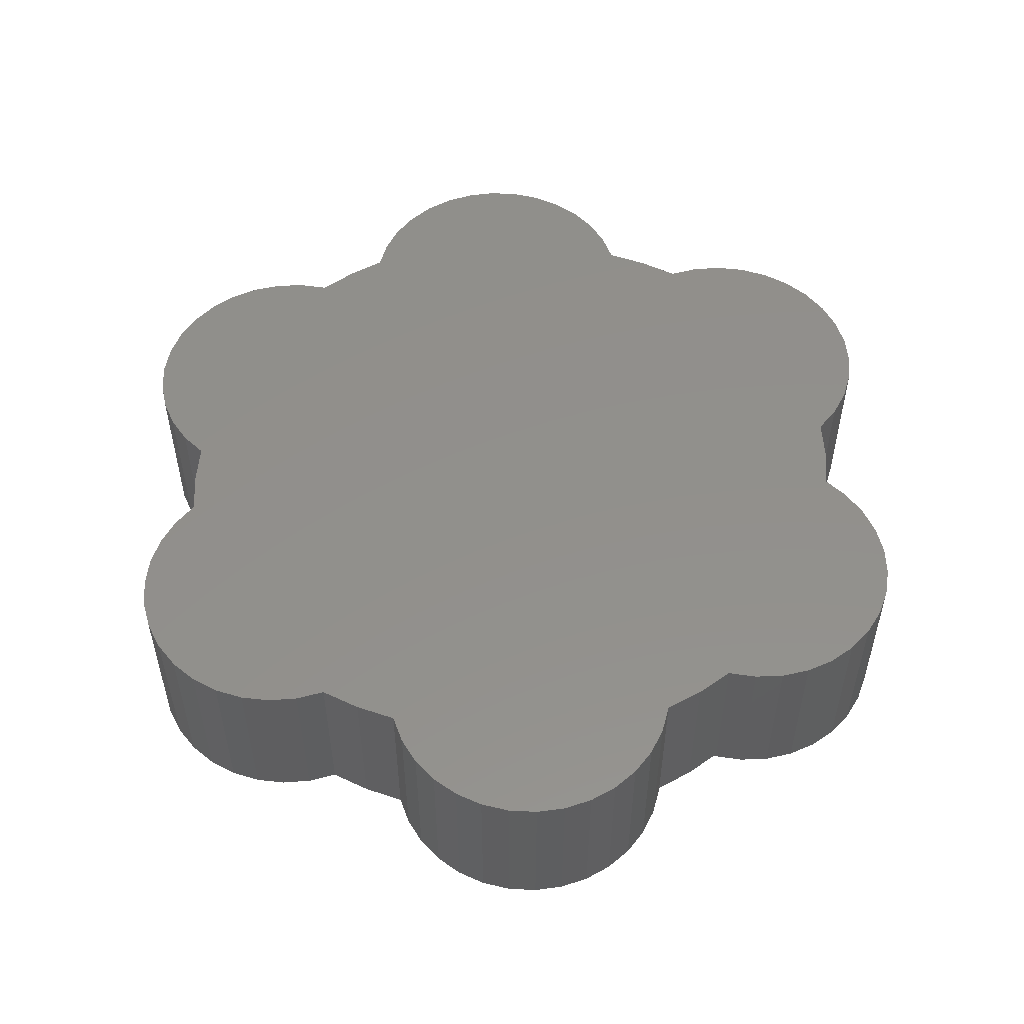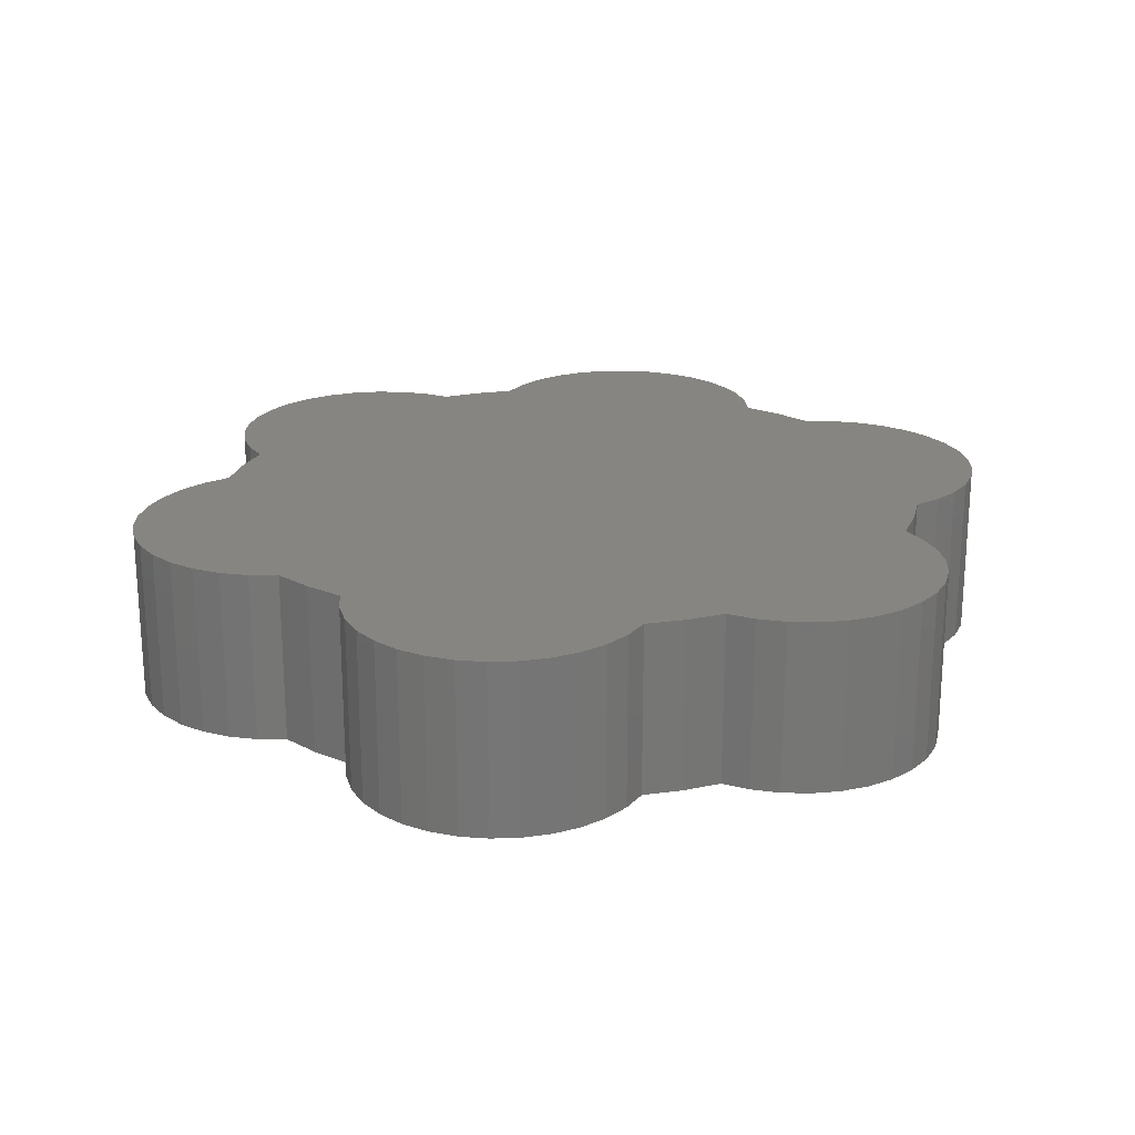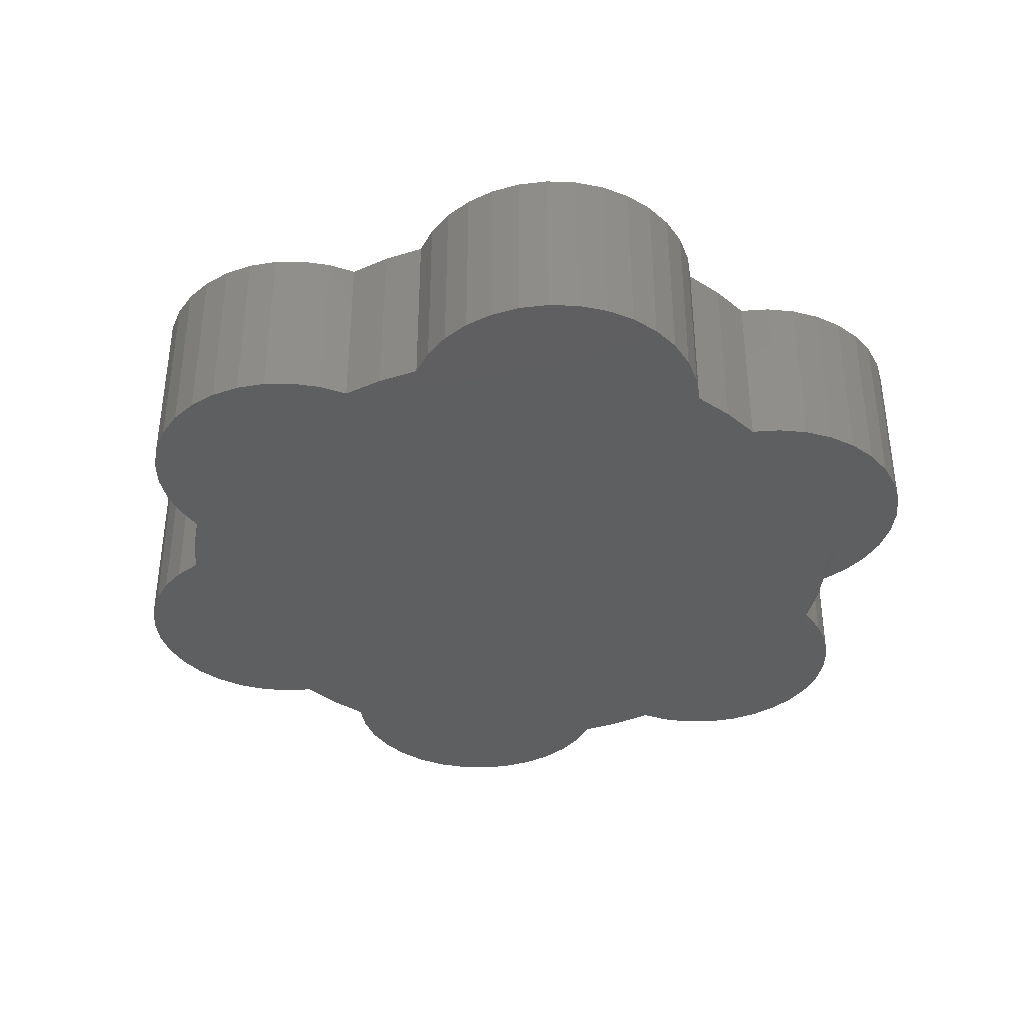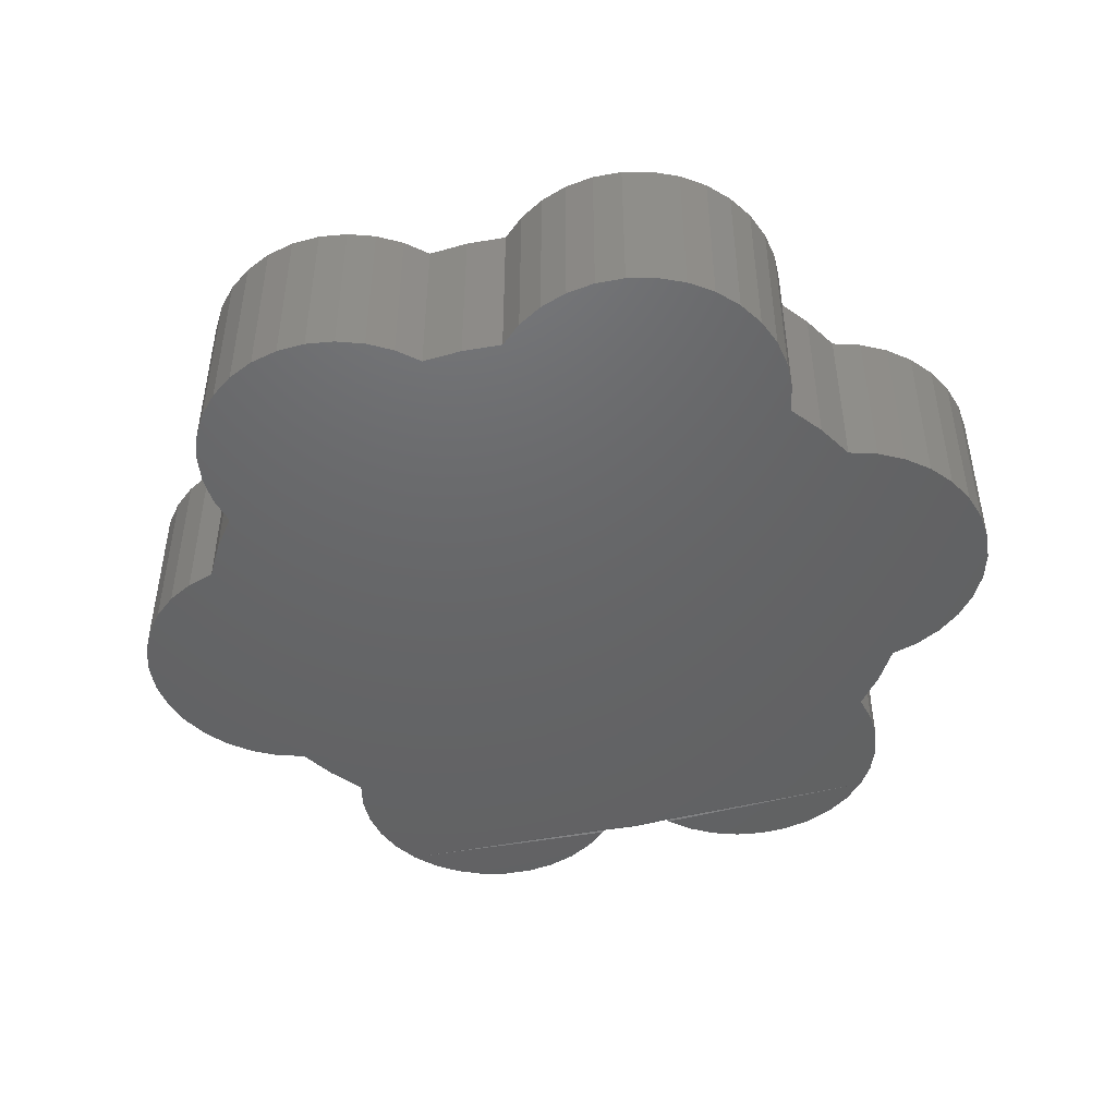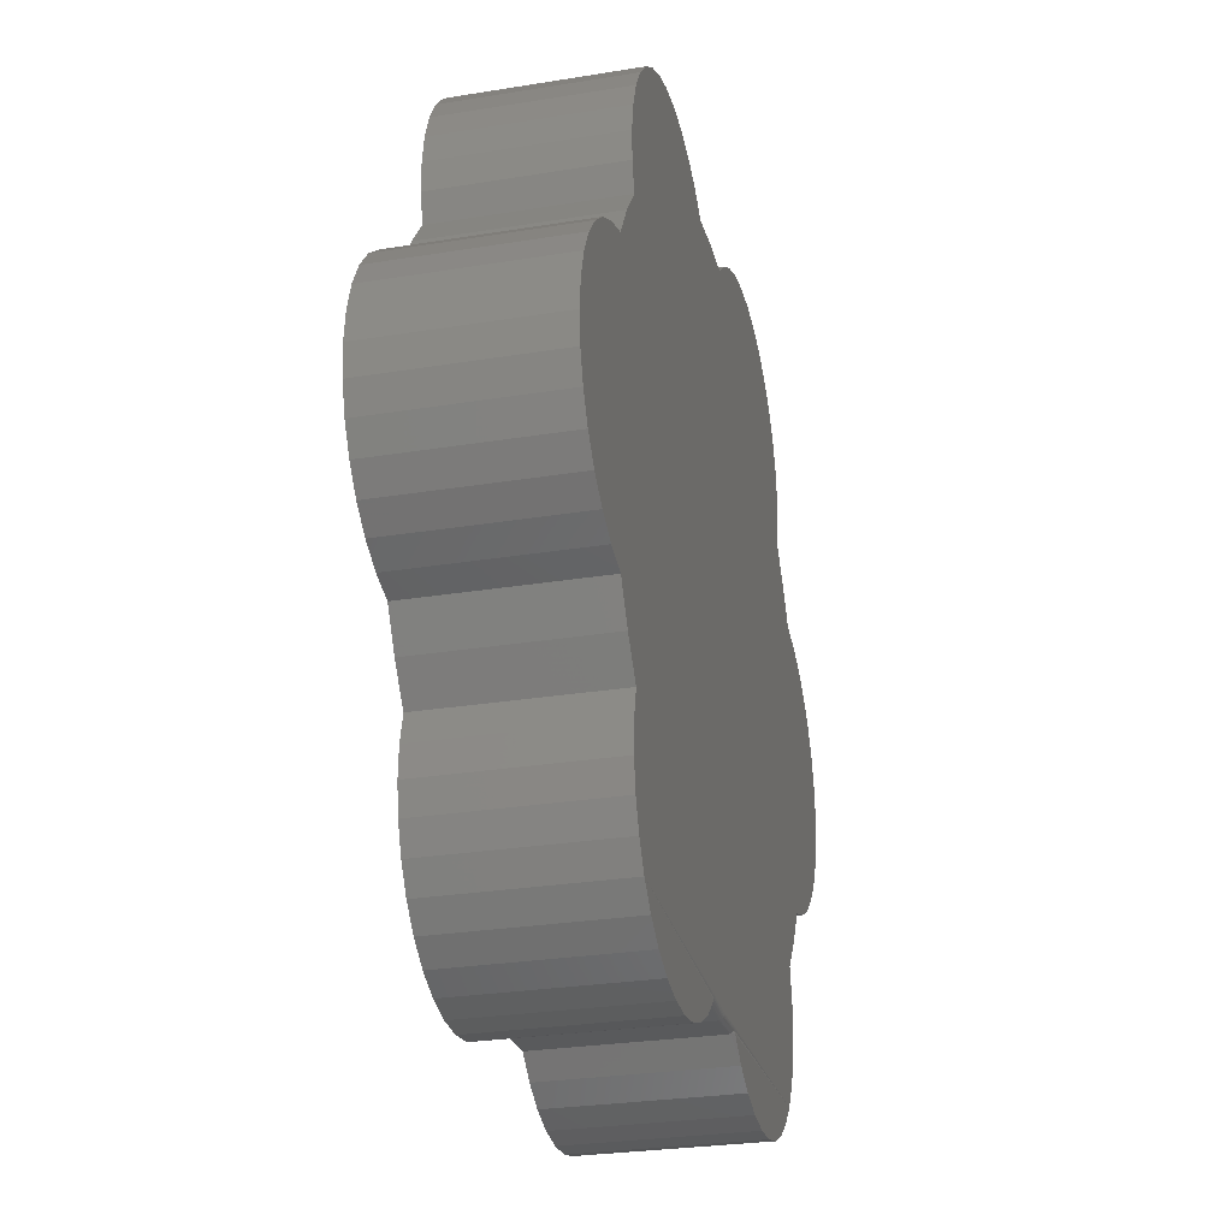
<metadata>
{"format":"stl","ext":"stl","renderer":"f3d","projection":"perspective","resolution":1024,"background":"white","views":[{"elev":52.7,"azim":-33.1,"up":"+Z"},{"elev":21.6,"azim":162.8,"up":"+Z"},{"elev":-37.2,"azim":-98.3,"up":"+Z"},{"elev":-46.4,"azim":-165.5,"up":"+Z"},{"elev":-27.7,"azim":104.0,"up":"+Y"}]}
</metadata>
<code>
# stl→obj: 216 verts, 428 faces
v 0.05518 -0.5052 0.006588
v -9.992e-16 -0.5085 0.006288
v -9.714e-16 -0.5081 0.004823
v 0.05456 -0.5045 0.004264
v 0.05339 -0.5032 0.0023
v -9.714e-16 -0.5064 0.002288
v -9.714e-16 -0.5052 0.001317
v 0.05182 -0.5014 0.0008673
v -9.714e-16 -0.5038 0.0005947
v -0.05526 -0.5053 0.007812
v -0.05494 -0.5049 0.005393
v -8.293e-17 -0.5087 0.007812
v -0.05404 -0.5039 0.003225
v -0.05265 -0.5024 0.001508
v 0.05526 -0.5053 0.007812
v -9.714e-16 -0.5073 0.003472
v 3.331e-16 -0.5008 0
v 0.04902 -0.4981 0
v -9.714e-16 -0.5024 0.0001501
v 0.04999 -0.4993 0.0001027
v 0.05093 -0.5004 0.0003948
v -0.04902 -0.4981 0
v -0.04999 -0.4993 0.0001027
v -0.05093 -0.5004 0.0003948
v -0.05182 -0.5014 0.0008673
v 0.05526 -0.5053 0
v 0.08509 -0.532 0
v 0.08509 -0.532 0.2422
v 0.05526 -0.5053 0.2422
v 0.4026 -0.3 0
v 0.4026 -0.3 0.2422
v 0.4117 -0.339 0
v 0.4117 -0.339 0.2422
v 0.413 -0.3791 0
v 0.413 -0.3791 0.2422
v 0.4066 -0.4186 0
v 0.4066 -0.4186 0.2422
v 0.3926 -0.4562 0
v 0.3926 -0.4562 0.2422
v 0.3716 -0.4903 0
v 0.3716 -0.4903 0.2422
v 0.3445 -0.5198 0
v 0.3445 -0.5198 0.2422
v 0.3121 -0.5434 0
v 0.3121 -0.5434 0.2422
v 0.2758 -0.5603 0
v 0.2758 -0.5603 0.2422
v 0.2369 -0.5699 0
v 0.2369 -0.5699 0.2422
v 0.1969 -0.5718 0
v 0.1969 -0.5718 0.2422
v 0.1573 -0.5659 0
v 0.1573 -0.5659 0.2422
v 0.1195 -0.5525 0
v 0.1195 -0.5525 0.2422
v -0.08509 -0.532 0
v -0.05526 -0.5053 0.2422
v -0.08509 -0.532 0.2422
v -0.05526 -0.5053 0
v -0.1195 -0.5525 0
v -0.1195 -0.5525 0.2422
v -0.1573 -0.5659 0
v -0.1573 -0.5659 0.2422
v -0.1969 -0.5718 0
v -0.1969 -0.5718 0.2422
v -0.2369 -0.5699 0
v -0.2369 -0.5699 0.2422
v -0.2758 -0.5603 0
v -0.2758 -0.5603 0.2422
v -0.3121 -0.5434 0
v -0.3121 -0.5434 0.2422
v -0.3445 -0.5198 0
v -0.3445 -0.5198 0.2422
v -0.3716 -0.4903 0
v -0.3716 -0.4903 0.2422
v -0.3926 -0.4562 0
v -0.3926 -0.4562 0.2422
v -0.4066 -0.4186 0
v -0.4066 -0.4186 0.2422
v -0.413 -0.3791 0
v -0.413 -0.3791 0.2422
v -0.4117 -0.339 0
v -0.4117 -0.339 0.2422
v -0.4026 -0.3 0
v -0.4026 -0.3 0.2422
v 0.1969 0.5718 0
v 0.2369 0.5699 0
v 0.1573 0.5659 0
v 0.3121 0.5434 0
v 0.08509 0.532 0
v 0.1195 0.5525 0
v -0.2369 0.5699 0
v -0.1969 0.5718 0
v -0.1573 0.5659 0
v 0.05526 0.5053 0
v 0.3445 0.5198 0
v 0.3716 0.4903 0
v -0.05526 0.5053 0
v 2.764e-17 0.5087 0
v 0.2758 0.5603 0
v -0.3716 0.4903 0
v 0.3926 0.4562 0
v -0.3926 0.4562 0
v 0.4066 0.4186 0
v -0.4066 0.4186 0
v 0.413 0.3791 0
v -0.413 0.3791 0
v 0.4117 0.339 0
v -0.4117 0.339 0
v 0.4026 0.3 0
v -0.4026 0.3 0
v 0.4371 0.2546 0
v -0.4371 0.2546 0
v 0.4658 0.2053 0
v -0.4658 0.2053 0
v 0.5047 0.193 0
v -0.5047 0.193 0
v 0.5404 0.1734 0
v -0.5404 0.1734 0
v 0.5717 0.1473 0
v -0.5717 0.1473 0
v 0.5974 0.1156 0
v -0.5974 0.1156 0
v 0.6165 0.07961 0
v -0.6165 0.07961 0
v 0.6282 0.04057 0
v -0.6282 0.04057 0
v 0.6321 -5.139e-17 0
v -0.6321 2.569e-17 0
v 0.6282 -0.04057 0
v -0.6282 -0.04057 0
v 0.6165 -0.07961 0
v -0.6165 -0.07961 0
v 0.5974 -0.1156 0
v -0.5974 -0.1156 0
v 0.5717 -0.1473 0
v -0.5717 -0.1473 0
v 0.5404 -0.1734 0
v -0.5404 -0.1734 0
v 0.5047 -0.193 0
v -0.5047 -0.193 0
v 0.4658 -0.2053 0
v -0.4658 -0.2053 0
v 0.4371 -0.2546 0
v -0.4371 -0.2546 0
v -0.2758 0.5603 0
v -0.1195 0.5525 0
v -0.3121 0.5434 0
v -0.08509 0.532 0
v -0.3445 0.5198 0
v -8.293e-17 -0.5087 0.2422
v 0.1573 0.5659 0.2422
v 0.2369 0.5699 0.2422
v 0.1969 0.5718 0.2422
v 0.1195 0.5525 0.2422
v 0.08509 0.532 0.2422
v 0.3121 0.5434 0.2422
v -0.1573 0.5659 0.2422
v -0.1969 0.5718 0.2422
v -0.2369 0.5699 0.2422
v 0.05526 0.5053 0.2422
v 2.764e-17 0.5087 0.2422
v -0.05526 0.5053 0.2422
v 0.3716 0.4903 0.2422
v 0.3445 0.5198 0.2422
v 0.2758 0.5603 0.2422
v -0.4371 -0.2546 0.2422
v 0.4371 -0.2546 0.2422
v -0.4658 -0.2053 0.2422
v 0.4658 -0.2053 0.2422
v -0.5047 -0.193 0.2422
v 0.5047 -0.193 0.2422
v -0.5404 -0.1734 0.2422
v 0.5404 -0.1734 0.2422
v -0.5717 -0.1473 0.2422
v 0.5717 -0.1473 0.2422
v -0.5974 -0.1156 0.2422
v 0.5974 -0.1156 0.2422
v -0.6165 -0.07961 0.2422
v 0.6165 -0.07961 0.2422
v -0.6282 -0.04057 0.2422
v 0.6282 -0.04057 0.2422
v -0.6321 2.569e-17 0.2422
v 0.6321 -5.139e-17 0.2422
v -0.6282 0.04057 0.2422
v 0.6282 0.04057 0.2422
v -0.6165 0.07961 0.2422
v 0.6165 0.07961 0.2422
v -0.5974 0.1156 0.2422
v 0.5974 0.1156 0.2422
v -0.5717 0.1473 0.2422
v 0.5717 0.1473 0.2422
v -0.5404 0.1734 0.2422
v 0.5404 0.1734 0.2422
v -0.5047 0.193 0.2422
v 0.5047 0.193 0.2422
v -0.4658 0.2053 0.2422
v 0.4658 0.2053 0.2422
v -0.4371 0.2546 0.2422
v 0.4371 0.2546 0.2422
v -0.4026 0.3 0.2422
v 0.4026 0.3 0.2422
v -0.4117 0.339 0.2422
v 0.4117 0.339 0.2422
v -0.413 0.3791 0.2422
v 0.413 0.3791 0.2422
v -0.4066 0.4186 0.2422
v 0.4066 0.4186 0.2422
v -0.3926 0.4562 0.2422
v 0.3926 0.4562 0.2422
v -0.3716 0.4903 0.2422
v -0.3445 0.5198 0.2422
v -0.08509 0.532 0.2422
v -0.3121 0.5434 0.2422
v -0.1195 0.5525 0.2422
v -0.2758 0.5603 0.2422
f 1 2 3
f 1 3 4
f 5 6 7
f 5 7 8
f 8 7 9
f 10 11 12
f 11 3 2
f 13 14 6
f 6 14 7
f 1 15 2
f 2 15 12
f 2 12 11
f 5 4 6
f 6 4 16
f 6 16 13
f 17 18 19
f 19 18 20
f 19 20 9
f 9 20 21
f 9 21 8
f 11 13 3
f 3 13 16
f 3 16 4
f 22 17 23
f 23 17 19
f 23 19 24
f 24 19 9
f 24 9 25
f 25 9 7
f 25 7 14
f 26 1 4
f 26 4 5
f 26 5 8
f 27 28 29
f 27 29 15
f 27 15 1
f 27 1 26
f 30 31 32
f 32 31 33
f 32 33 34
f 34 33 35
f 34 35 36
f 36 35 37
f 36 37 38
f 38 37 39
f 38 39 40
f 40 39 41
f 40 41 42
f 42 41 43
f 42 43 44
f 44 43 45
f 44 45 46
f 46 45 47
f 46 47 48
f 48 47 49
f 48 49 50
f 50 49 51
f 50 51 52
f 52 51 53
f 52 53 54
f 54 53 55
f 54 55 27
f 27 55 28
f 56 11 10
f 56 10 57
f 56 57 58
f 59 25 14
f 59 14 13
f 59 13 11
f 59 11 56
f 56 58 60
f 60 58 61
f 60 61 62
f 62 61 63
f 62 63 64
f 64 63 65
f 64 65 66
f 66 65 67
f 66 67 68
f 68 67 69
f 68 69 70
f 70 69 71
f 70 71 72
f 72 71 73
f 72 73 74
f 74 73 75
f 74 75 76
f 76 75 77
f 76 77 78
f 78 77 79
f 78 79 80
f 80 79 81
f 80 81 82
f 82 81 83
f 82 83 84
f 84 83 85
f 26 8 40
f 21 40 8
f 18 40 20
f 20 40 21
f 24 25 74
f 23 24 74
f 59 74 25
f 22 23 74
f 17 22 18
f 66 68 62
f 64 66 62
f 86 87 88
f 89 90 91
f 42 27 26
f 48 50 52
f 92 93 94
f 40 42 26
f 95 90 89
f 95 89 96
f 95 96 97
f 95 97 98
f 95 98 99
f 40 18 22
f 40 22 74
f 40 74 76
f 40 76 38
f 70 62 68
f 62 70 60
f 60 70 72
f 60 72 56
f 56 72 74
f 56 74 59
f 87 100 88
f 88 100 89
f 88 89 91
f 98 97 101
f 101 97 102
f 101 102 103
f 103 102 104
f 103 104 105
f 105 104 106
f 105 106 107
f 107 106 108
f 107 108 109
f 109 108 110
f 109 110 111
f 111 110 112
f 111 112 113
f 113 112 114
f 113 114 115
f 115 114 116
f 115 116 117
f 117 116 118
f 117 118 119
f 119 118 120
f 119 120 121
f 121 120 122
f 121 122 123
f 123 122 124
f 123 124 125
f 125 124 126
f 125 126 127
f 127 126 128
f 127 128 129
f 129 128 130
f 129 130 131
f 131 130 132
f 131 132 133
f 133 132 134
f 133 134 135
f 135 134 136
f 135 136 137
f 137 136 138
f 137 138 139
f 139 138 140
f 139 140 141
f 141 140 142
f 141 142 143
f 143 142 144
f 143 144 145
f 145 144 30
f 145 30 84
f 84 30 32
f 84 32 82
f 82 32 34
f 82 34 80
f 80 34 36
f 80 36 78
f 78 36 38
f 78 38 76
f 48 52 46
f 46 52 54
f 46 54 44
f 44 54 27
f 44 27 42
f 92 94 146
f 146 94 147
f 146 147 148
f 148 147 149
f 148 149 150
f 150 149 101
f 101 149 98
f 15 29 12
f 12 29 151
f 12 151 10
f 10 151 57
f 63 67 65
f 152 153 154
f 155 156 157
f 53 51 49
f 158 159 160
f 161 162 163
f 161 163 164
f 161 164 165
f 161 165 157
f 161 157 156
f 57 151 29
f 57 29 41
f 57 41 75
f 57 75 73
f 57 73 58
f 58 73 61
f 61 73 71
f 61 71 63
f 63 71 69
f 63 69 67
f 155 157 152
f 152 157 166
f 152 166 153
f 75 41 77
f 77 41 39
f 77 39 79
f 79 39 37
f 79 37 81
f 81 37 35
f 81 35 83
f 83 35 33
f 83 33 85
f 85 33 31
f 85 31 167
f 167 31 168
f 167 168 169
f 169 168 170
f 169 170 171
f 171 170 172
f 171 172 173
f 173 172 174
f 173 174 175
f 175 174 176
f 175 176 177
f 177 176 178
f 177 178 179
f 179 178 180
f 179 180 181
f 181 180 182
f 181 182 183
f 183 182 184
f 183 184 185
f 185 184 186
f 185 186 187
f 187 186 188
f 187 188 189
f 189 188 190
f 189 190 191
f 191 190 192
f 191 192 193
f 193 192 194
f 193 194 195
f 195 194 196
f 195 196 197
f 197 196 198
f 197 198 199
f 199 198 200
f 199 200 201
f 201 200 202
f 201 202 203
f 203 202 204
f 203 204 205
f 205 204 206
f 205 206 207
f 207 206 208
f 207 208 209
f 209 208 210
f 209 210 211
f 211 210 164
f 211 164 163
f 41 29 43
f 43 29 28
f 43 28 45
f 45 28 55
f 45 55 47
f 47 55 53
f 47 53 49
f 212 213 214
f 214 213 215
f 214 215 216
f 216 215 158
f 216 158 160
f 212 211 213
f 213 211 163
f 115 197 113
f 113 197 199
f 113 199 111
f 111 199 201
f 111 201 109
f 109 201 203
f 109 203 107
f 107 203 205
f 107 205 105
f 105 205 207
f 105 207 103
f 103 207 209
f 103 209 101
f 101 209 211
f 101 211 150
f 150 211 212
f 150 212 148
f 148 212 214
f 148 214 146
f 146 214 216
f 146 216 92
f 92 216 160
f 92 160 93
f 93 160 159
f 93 159 94
f 94 159 158
f 94 158 147
f 147 158 215
f 147 215 149
f 149 215 213
f 149 213 98
f 98 213 163
f 98 163 99
f 99 163 162
f 99 162 95
f 95 162 161
f 95 161 90
f 90 161 156
f 90 156 91
f 91 156 155
f 91 155 88
f 88 155 152
f 88 152 86
f 86 152 154
f 86 154 87
f 87 154 153
f 87 153 100
f 100 153 166
f 100 166 89
f 89 166 157
f 89 157 96
f 96 157 165
f 96 165 97
f 97 165 164
f 97 164 102
f 102 164 210
f 102 210 104
f 104 210 208
f 104 208 106
f 106 208 206
f 106 206 108
f 108 206 204
f 108 204 110
f 110 204 202
f 110 202 112
f 112 202 200
f 112 200 114
f 114 200 198
f 114 198 116
f 116 198 196
f 116 196 118
f 118 196 194
f 118 194 120
f 120 194 192
f 120 192 122
f 122 192 190
f 122 190 124
f 124 190 188
f 124 188 126
f 126 188 186
f 126 186 128
f 128 186 184
f 128 184 130
f 130 184 182
f 130 182 132
f 132 182 180
f 132 180 134
f 134 180 178
f 134 178 136
f 136 178 176
f 136 176 138
f 138 176 174
f 138 174 140
f 140 174 172
f 140 172 142
f 142 172 170
f 142 170 144
f 144 170 168
f 144 168 30
f 30 168 31
f 84 85 145
f 145 85 167
f 145 167 143
f 143 167 169
f 143 169 141
f 141 169 171
f 141 171 139
f 139 171 173
f 139 173 137
f 137 173 175
f 137 175 135
f 135 175 177
f 135 177 133
f 133 177 179
f 133 179 131
f 131 179 181
f 131 181 129
f 129 181 183
f 129 183 127
f 127 183 185
f 127 185 125
f 125 185 187
f 125 187 123
f 123 187 189
f 123 189 121
f 121 189 191
f 121 191 119
f 119 191 193
f 119 193 117
f 117 193 195
f 117 195 115
f 115 195 197

</code>
